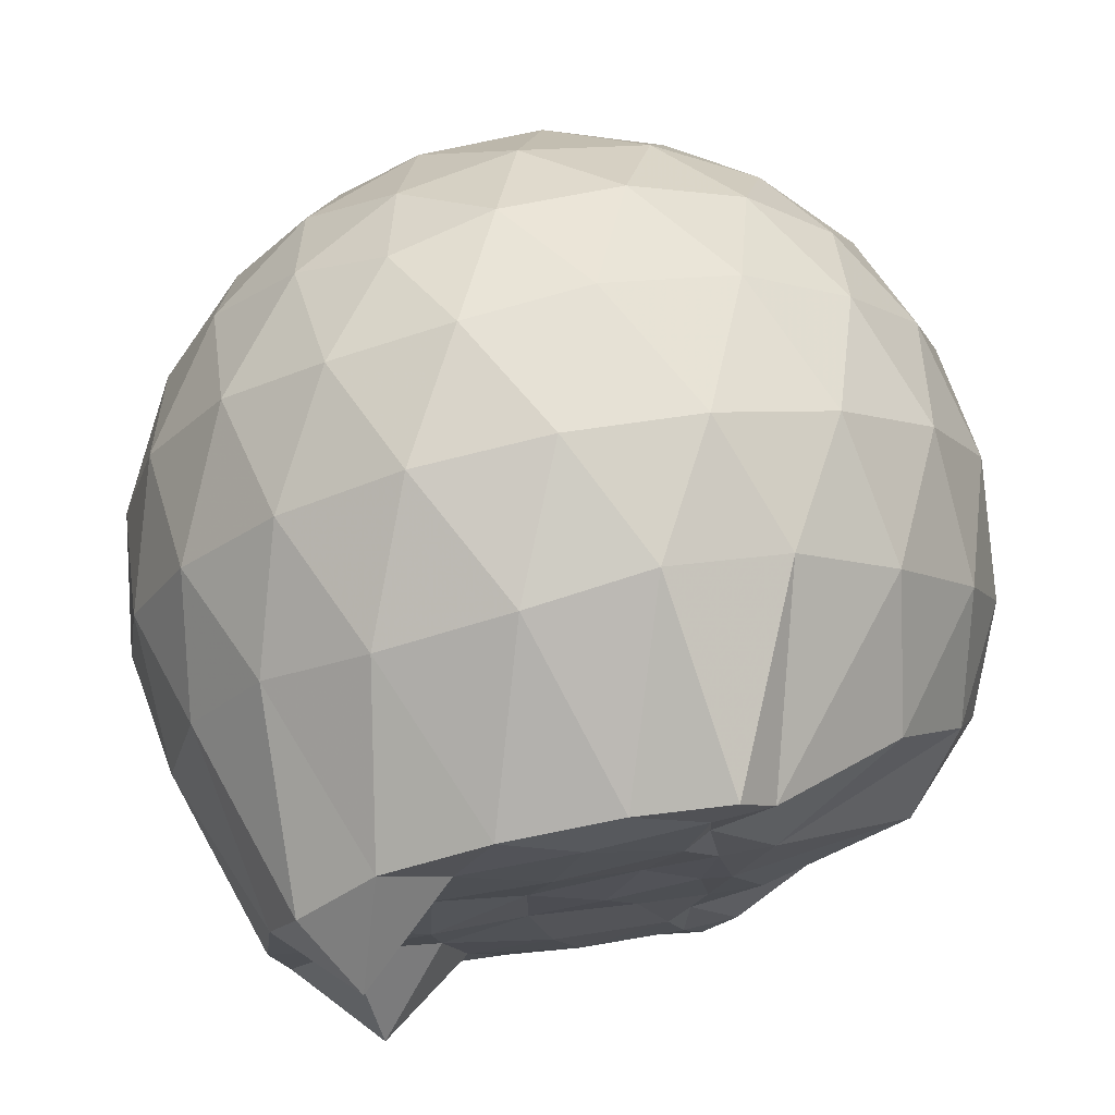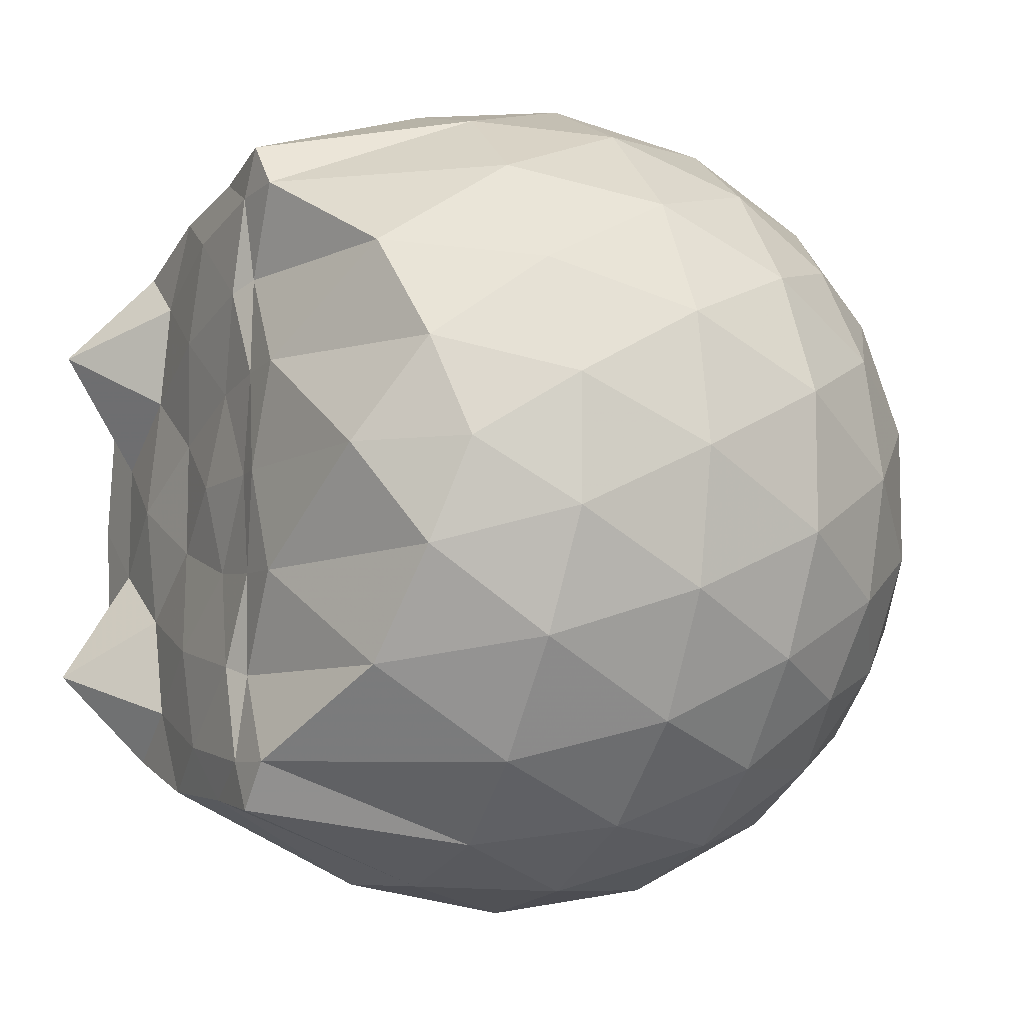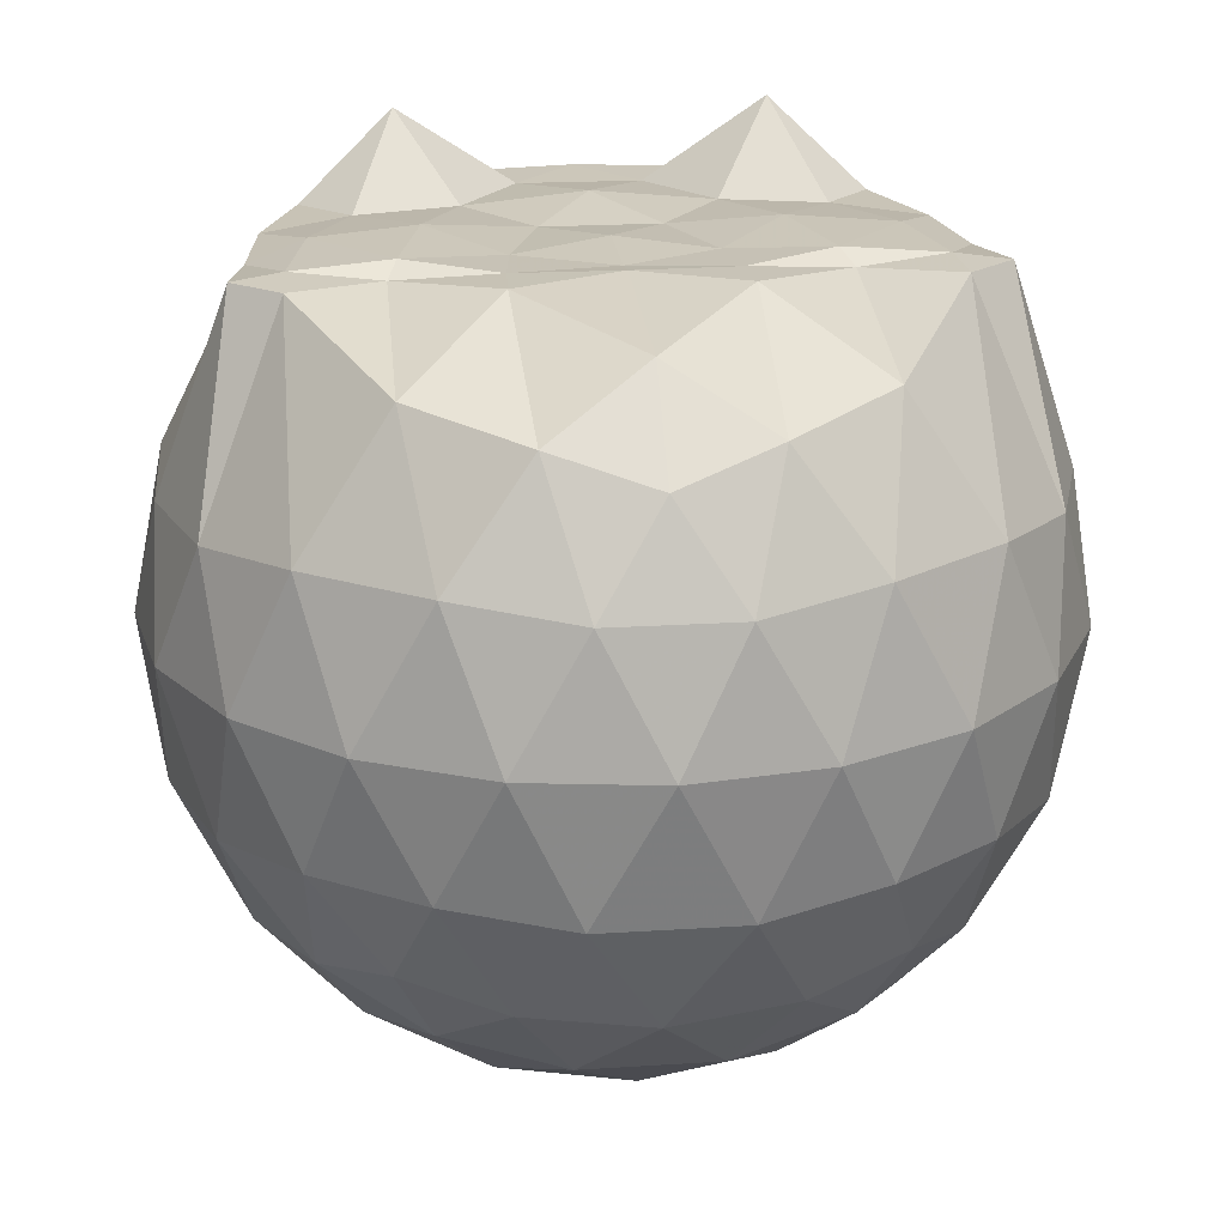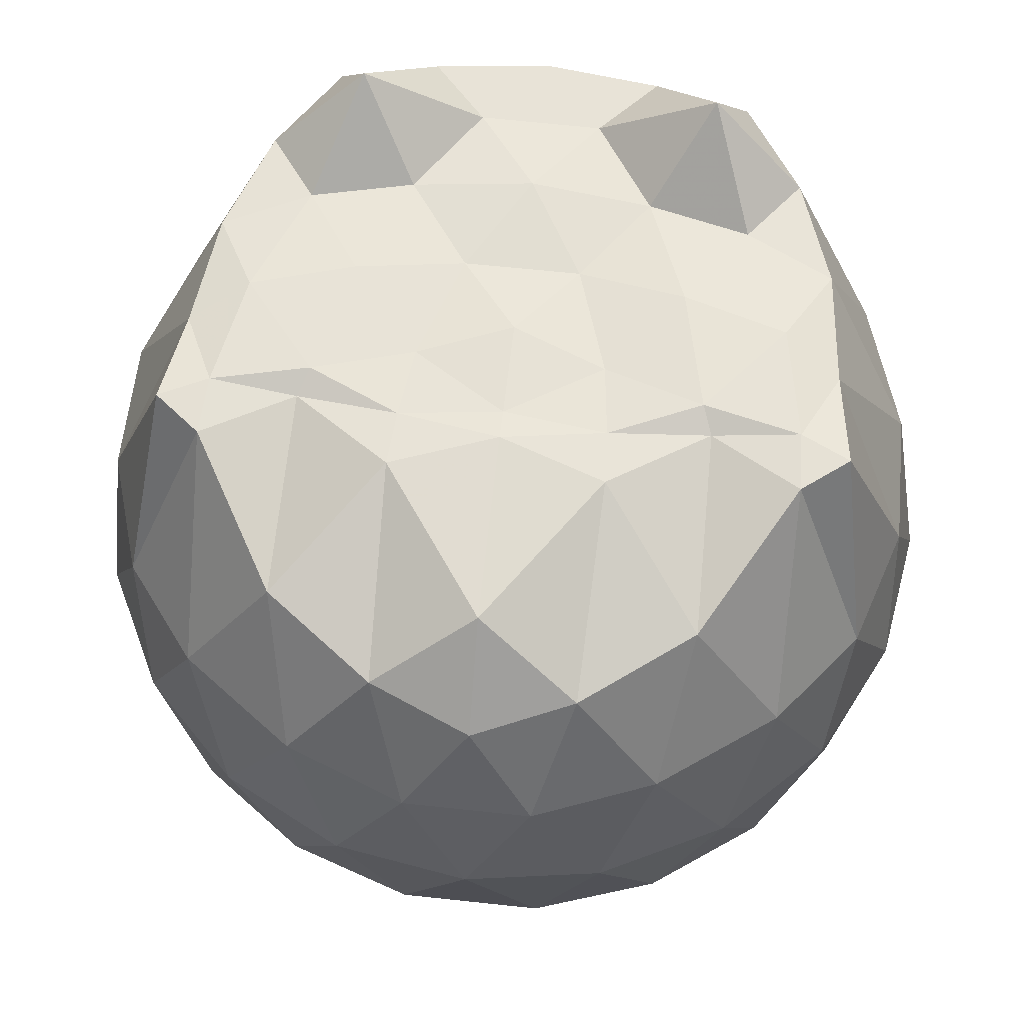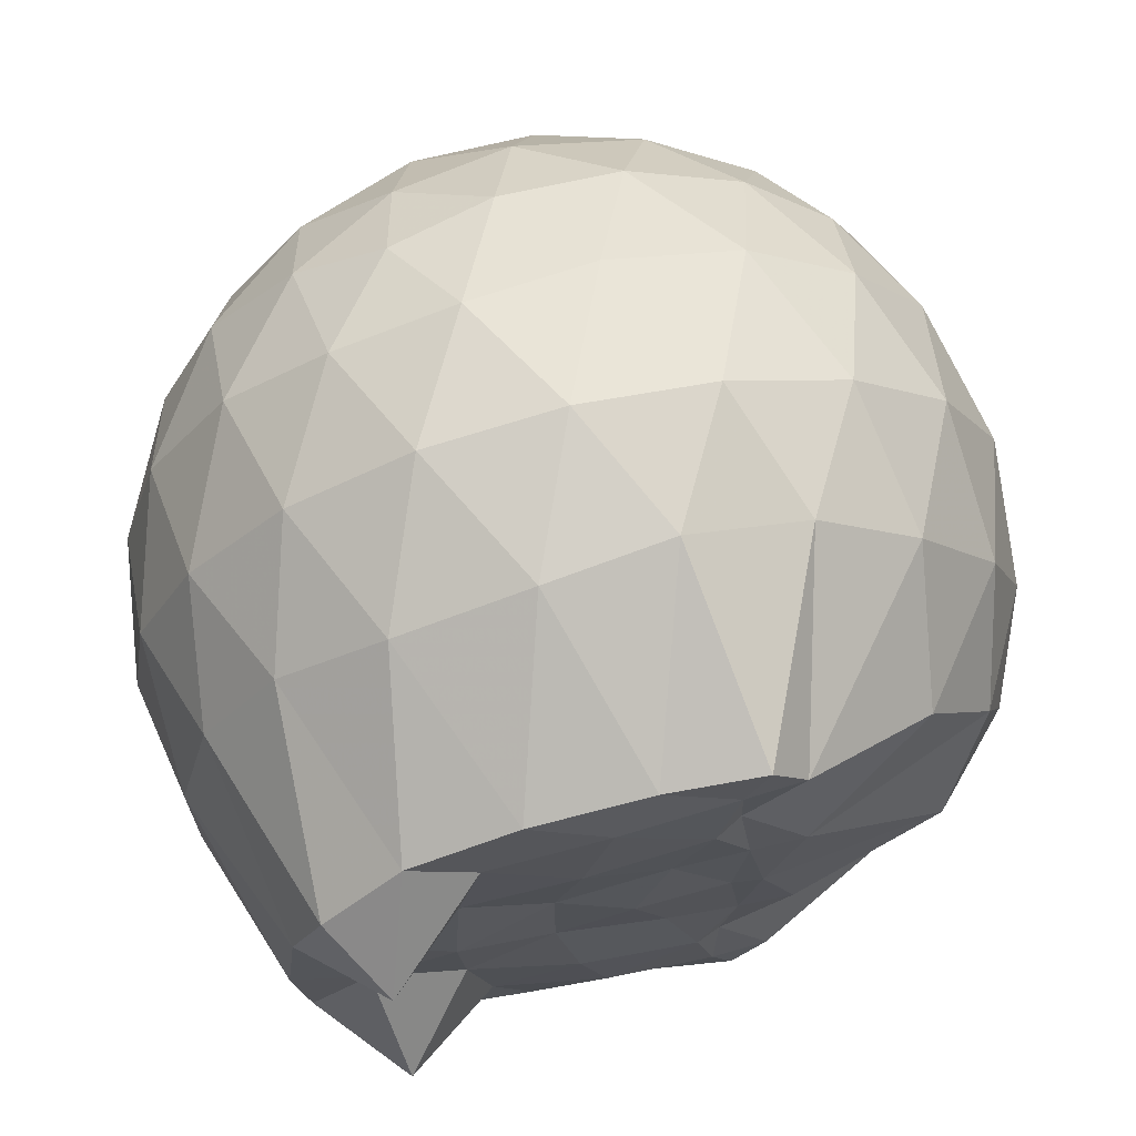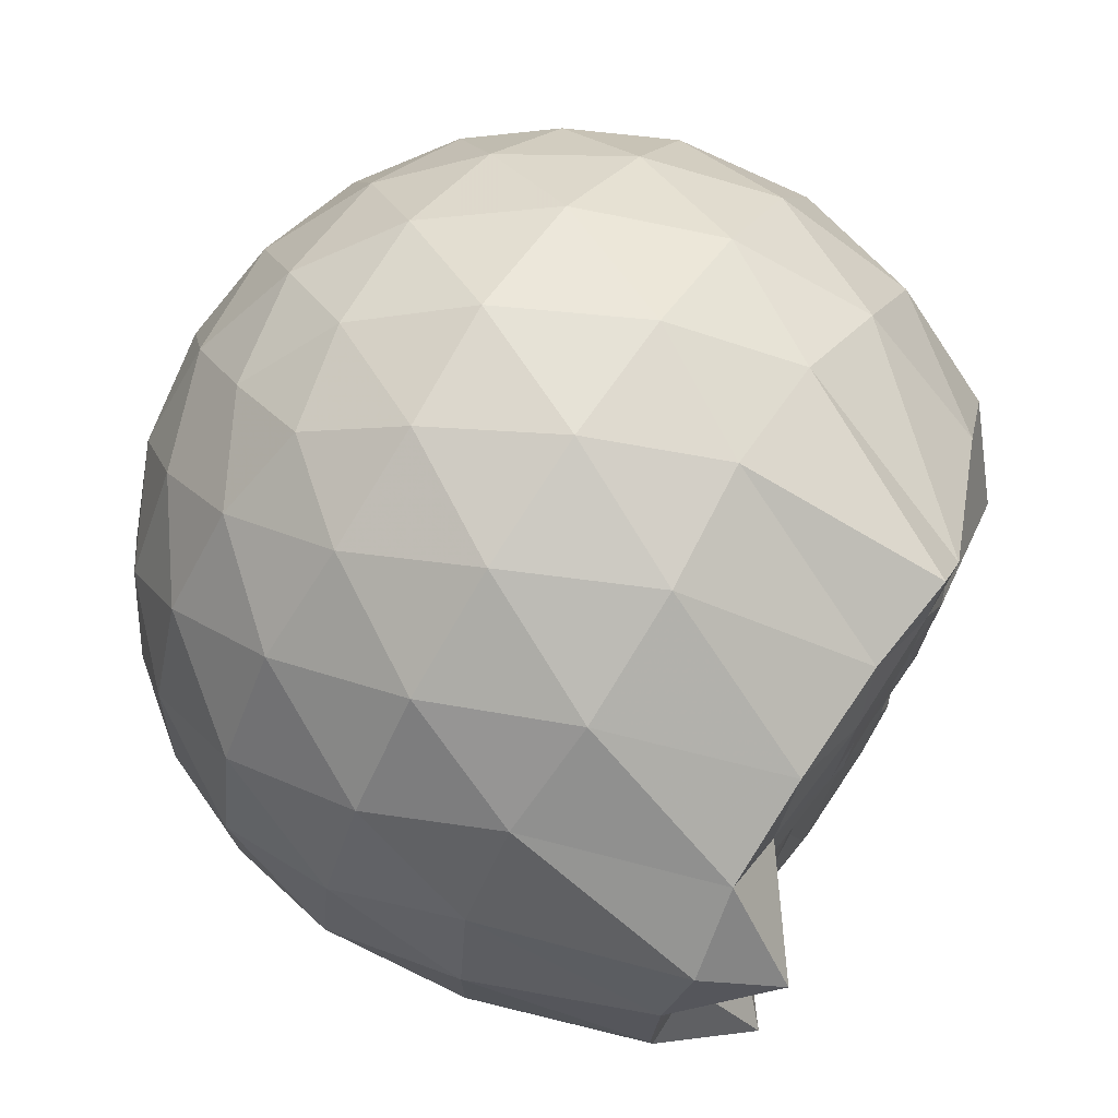
<metadata>
{"format":"obj","ext":"obj","renderer":"f3d","projection":"perspective","resolution":1024,"background":"white","views":[{"elev":73.3,"azim":-10.6,"up":"+Y"},{"elev":-9.4,"azim":62.3,"up":"+Y"},{"elev":20.4,"azim":83.2,"up":"+Z"},{"elev":61.6,"azim":96.3,"up":"+Z"},{"elev":69.1,"azim":-13.3,"up":"+Y"},{"elev":74.2,"azim":-55.8,"up":"+Y"}]}
</metadata>
<code>
v -1.511 -0.0156 0.9973
v -1.473 -0.01612 -0.7508
v -0.6291 -0.01582 0.7433
v -0.7009 0.2085 0.809
v -0.8686 0.4509 0.8568
v -1.176 0.6423 0.9856
v -1.257 0.7459 0.9889
v -1.472 0.7124 0.9679
v -1.739 0.6816 0.9659
v -1.979 0.5953 0.9691
v -2.157 0.4601 1.003
v -2.228 0.2443 0.9771
v -2.258 -0.01609 0.9792
v -2.229 -0.2763 0.977
v -2.156 -0.492 1.001
v -1.979 -0.6273 0.9692
v -1.739 -0.7129 0.9659
v -1.472 -0.7448 0.9682
v -1.257 -0.7781 0.9887
v -1.176 -0.6744 0.985
v -0.8686 -0.483 0.8568
v -0.7005 -0.2408 0.8091
v -0.5457 0.1273 0.5263
v -0.6408 0.3965 0.5547
v -0.8286 0.6505 0.5559
v -1.056 0.8211 0.531
v -1.329 0.9063 0.5346
v -1.614 0.8959 0.5685
v -1.911 0.7978 0.5728
v -2.142 0.6368 0.5448
v -2.31 0.4053 0.5461
v -2.39 0.1382 0.5805
v -2.39 -0.1708 0.5806
v -2.31 -0.4374 0.5459
v -2.142 -0.669 0.5441
v -1.911 -0.8299 0.5724
v -1.614 -0.9283 0.5681
v -1.329 -0.9385 0.534
v -1.057 -0.8533 0.5319
v -0.8285 -0.6827 0.5564
v -0.6406 -0.4286 0.5554
v -0.5457 -0.1596 0.5267
v -0.5374 0.2884 0.2429
v -0.6783 0.5626 0.2432
v -0.8976 0.7795 0.2444
v -1.173 0.9176 0.2462
v -1.477 0.9636 0.2488
v -1.781 0.9132 0.2513
v -2.053 0.7723 0.2521
v -2.269 0.5557 0.2555
v -2.405 0.2833 0.2554
v -2.453 -0.0161 0.2564
v -2.405 -0.3155 0.2552
v -2.269 -0.588 0.2557
v -2.053 -0.8045 0.2519
v -1.781 -0.9454 0.2512
v -1.477 -0.9958 0.2486
v -1.173 -0.9499 0.2461
v -0.8977 -0.8117 0.2442
v -0.6783 -0.5948 0.2433
v -0.5374 -0.3207 0.2427
v -0.489 -0.01617 0.2422
v -0.6327 0.4166 -0.0423
v -0.8029 0.6496 -0.04084
v -1.039 0.812 -0.0677
v -1.341 0.9082 -0.06569
v -1.627 0.9125 -0.03569
v -1.901 0.8222 -0.03326
v -2.126 0.6491 -0.05898
v -2.31 0.3943 -0.0573
v -2.403 0.1259 -0.02775
v -2.403 -0.1582 -0.02774
v -2.31 -0.4266 -0.05731
v -2.126 -0.6813 -0.059
v -1.901 -0.8545 -0.03331
v -1.627 -0.9448 -0.03573
v -1.341 -0.9405 -0.0657
v -1.039 -0.8442 -0.06778
v -0.8028 -0.6818 -0.04077
v -0.6327 -0.4489 -0.04235
v -0.5494 -0.1746 -0.07089
v -0.5494 0.1424 -0.07091
v -0.7805 0.4871 -0.2538
v -0.9684 0.6308 -0.3097
v -1.225 0.7481 -0.3319
v -1.503 0.8021 -0.306
v -1.739 0.7943 -0.247
v -1.933 0.6605 -0.3024
v -2.123 0.4534 -0.3244
v -2.259 0.2084 -0.2992
v -2.325 -0.01612 -0.2415
v -2.259 -0.2407 -0.2992
v -2.123 -0.4857 -0.3244
v -1.933 -0.6928 -0.3024
v -1.739 -0.8265 -0.2471
v -1.503 -0.8343 -0.306
v -1.225 -0.7803 -0.3319
v -0.9684 -0.6631 -0.3097
v -0.7805 -0.5193 -0.2538
v -0.7006 -0.2965 -0.3113
v -0.6672 -0.01612 -0.3353
v -0.7006 0.2643 -0.3113
v -0.8153 -0.01621 0.9409
v -1.146 0.2218 0.9888
v -1.296 0.4414 0.972
v -1.309 0.6354 0.9931
v -1.564 0.5867 0.9965
v -1.83 0.4851 0.9775
v -2.051 0.3858 1.165
v -2.091 0.1203 0.9763
v -2.092 -0.1531 0.9773
v -2.051 -0.4188 1.157
v -1.829 -0.5184 0.9774
v -1.564 -0.6191 0.9965
v -1.308 -0.6681 0.9933
v -1.297 -0.4738 0.9721
v -1.142 -0.2541 0.9889
v -1.228 -0.0166 0.9966
v -1.269 0.2147 0.9876
v -1.355 0.4181 1
v -1.63 0.3552 1.002
v -1.883 0.2567 0.9789
v -1.901 -0.01604 1.001
v -1.883 -0.2894 0.979
v -1.63 -0.3877 1.002
v -1.356 -0.4508 1
v -1.269 -0.246 0.9873
v -1.297 -0.01642 0.9886
v -1.433 0.1947 0.983
v -1.682 0.1143 0.9776
v -1.681 -0.146 0.9778
v -1.432 -0.2267 0.9826
v -0.8958 0.4029 -0.4466
v -1.134 0.5348 -0.5081
v -1.424 0.6282 -0.5061
v -1.694 0.6596 -0.4411
v -1.893 0.4743 -0.5027
v -2.07 0.2282 -0.5005
v -2.184 -0.01612 -0.4363
v -2.07 -0.2604 -0.5005
v -1.893 -0.5066 -0.5027
v -1.694 -0.6918 -0.4411
v -1.424 -0.6605 -0.5061
v -1.134 -0.567 -0.5081
v -0.8958 -0.4351 -0.4466
v -0.8428 -0.1684 -0.5099
v -0.8428 0.1362 -0.5099
v -1.072 0.2748 -0.6187
v -1.343 0.3818 -0.6572
v -1.627 0.4532 -0.6149
v -1.813 0.2286 -0.6534
v -1.968 -0.01612 -0.6121
v -1.813 -0.2609 -0.6534
v -1.627 -0.4855 -0.6149
v -1.343 -0.414 -0.6572
v -1.072 -0.307 -0.6187
v -1.053 -0.01612 -0.659
v -1.28 0.1235 -0.7226
v -1.547 0.2095 -0.7209
v -1.712 -0.01612 -0.7193
v -1.547 -0.2417 -0.7209
v -1.28 -0.1557 -0.7226
f 3 23 4
f 4 23 24
f 4 24 5
f 5 24 25
f 5 25 6
f 6 25 26
f 6 26 7
f 7 26 27
f 7 27 8
f 8 27 28
f 8 28 9
f 9 28 29
f 9 29 10
f 10 29 30
f 10 30 11
f 11 30 31
f 11 31 12
f 12 31 32
f 12 32 13
f 13 32 33
f 13 33 14
f 14 33 34
f 14 34 15
f 15 34 35
f 15 35 16
f 16 35 36
f 16 36 17
f 17 36 37
f 17 37 18
f 18 37 38
f 18 38 19
f 19 38 39
f 19 39 20
f 20 39 40
f 20 40 21
f 21 40 41
f 21 41 22
f 22 41 42
f 22 42 3
f 3 42 23
f 23 43 24
f 24 43 44
f 24 44 25
f 25 44 45
f 25 45 26
f 26 45 46
f 26 46 27
f 27 46 47
f 27 47 28
f 28 47 48
f 28 48 29
f 29 48 49
f 29 49 30
f 30 49 50
f 30 50 31
f 31 50 51
f 31 51 32
f 32 51 52
f 32 52 33
f 33 52 53
f 33 53 34
f 34 53 54
f 34 54 35
f 35 54 55
f 35 55 36
f 36 55 56
f 36 56 37
f 37 56 57
f 37 57 38
f 38 57 58
f 38 58 39
f 39 58 59
f 39 59 40
f 40 59 60
f 40 60 41
f 41 60 61
f 41 61 42
f 42 61 62
f 42 62 23
f 23 62 43
f 43 63 44
f 44 63 64
f 44 64 45
f 45 64 65
f 45 65 46
f 46 65 66
f 46 66 47
f 47 66 67
f 47 67 48
f 48 67 68
f 48 68 49
f 49 68 69
f 49 69 50
f 50 69 70
f 50 70 51
f 51 70 71
f 51 71 52
f 52 71 72
f 52 72 53
f 53 72 73
f 53 73 54
f 54 73 74
f 54 74 55
f 55 74 75
f 55 75 56
f 56 75 76
f 56 76 57
f 57 76 77
f 57 77 58
f 58 77 78
f 58 78 59
f 59 78 79
f 59 79 60
f 60 79 80
f 60 80 61
f 61 80 81
f 61 81 62
f 62 81 82
f 62 82 43
f 43 82 63
f 63 83 64
f 64 83 84
f 64 84 65
f 65 84 85
f 65 85 66
f 66 85 86
f 66 86 67
f 67 86 87
f 67 87 68
f 68 87 88
f 68 88 69
f 69 88 89
f 69 89 70
f 70 89 90
f 70 90 71
f 71 90 91
f 71 91 72
f 72 91 92
f 72 92 73
f 73 92 93
f 73 93 74
f 74 93 94
f 74 94 75
f 75 94 95
f 75 95 76
f 76 95 96
f 76 96 77
f 77 96 97
f 77 97 78
f 78 97 98
f 78 98 79
f 79 98 99
f 79 99 80
f 80 99 100
f 80 100 81
f 81 100 101
f 81 101 82
f 82 101 102
f 82 102 63
f 63 102 83
f 103 104 118
f 104 119 118
f 104 105 119
f 105 120 119
f 105 106 120
f 106 107 120
f 107 121 120
f 107 108 121
f 108 122 121
f 108 109 122
f 109 110 122
f 110 123 122
f 110 111 123
f 111 124 123
f 111 112 124
f 112 113 124
f 113 125 124
f 113 114 125
f 114 126 125
f 114 115 126
f 115 116 126
f 116 127 126
f 116 117 127
f 117 118 127
f 117 103 118
f 118 119 128
f 119 129 128
f 119 120 129
f 120 121 129
f 121 130 129
f 121 122 130
f 122 123 130
f 123 131 130
f 123 124 131
f 124 125 131
f 125 132 131
f 125 126 132
f 126 127 132
f 127 128 132
f 127 118 128
f 133 148 134
f 134 148 149
f 134 149 135
f 135 149 150
f 135 150 136
f 136 150 137
f 137 150 151
f 137 151 138
f 138 151 152
f 138 152 139
f 139 152 140
f 140 152 153
f 140 153 141
f 141 153 154
f 141 154 142
f 142 154 143
f 143 154 155
f 143 155 144
f 144 155 156
f 144 156 145
f 145 156 146
f 146 156 157
f 146 157 147
f 147 157 148
f 147 148 133
f 148 158 149
f 149 158 159
f 149 159 150
f 150 159 151
f 151 159 160
f 151 160 152
f 152 160 153
f 153 160 161
f 153 161 154
f 154 161 155
f 155 161 162
f 155 162 156
f 156 162 157
f 157 162 158
f 157 158 148
f 3 4 103
f 103 4 104
f 4 5 104
f 104 5 105
f 5 6 105
f 105 6 106
f 6 7 106
f 7 8 106
f 106 8 107
f 8 9 107
f 107 9 108
f 9 10 108
f 108 10 109
f 10 11 109
f 11 12 109
f 109 12 110
f 12 13 110
f 110 13 111
f 13 14 111
f 111 14 112
f 14 15 112
f 15 16 112
f 112 16 113
f 16 17 113
f 113 17 114
f 17 18 114
f 114 18 115
f 18 19 115
f 19 20 115
f 115 20 116
f 20 21 116
f 116 21 117
f 21 22 117
f 117 22 103
f 22 3 103
f 83 133 84
f 84 133 134
f 84 134 85
f 85 134 135
f 85 135 86
f 86 135 136
f 86 136 87
f 87 136 88
f 88 136 137
f 88 137 89
f 89 137 138
f 89 138 90
f 90 138 139
f 90 139 91
f 91 139 92
f 92 139 140
f 92 140 93
f 93 140 141
f 93 141 94
f 94 141 142
f 94 142 95
f 95 142 96
f 96 142 143
f 96 143 97
f 97 143 144
f 97 144 98
f 98 144 145
f 98 145 99
f 99 145 100
f 100 145 146
f 100 146 101
f 101 146 147
f 101 147 102
f 102 147 133
f 102 133 83
f 128 129 1
f 129 130 1
f 130 131 1
f 131 132 1
f 132 128 1
f 159 158 2
f 160 159 2
f 161 160 2
f 162 161 2
f 158 162 2

</code>
